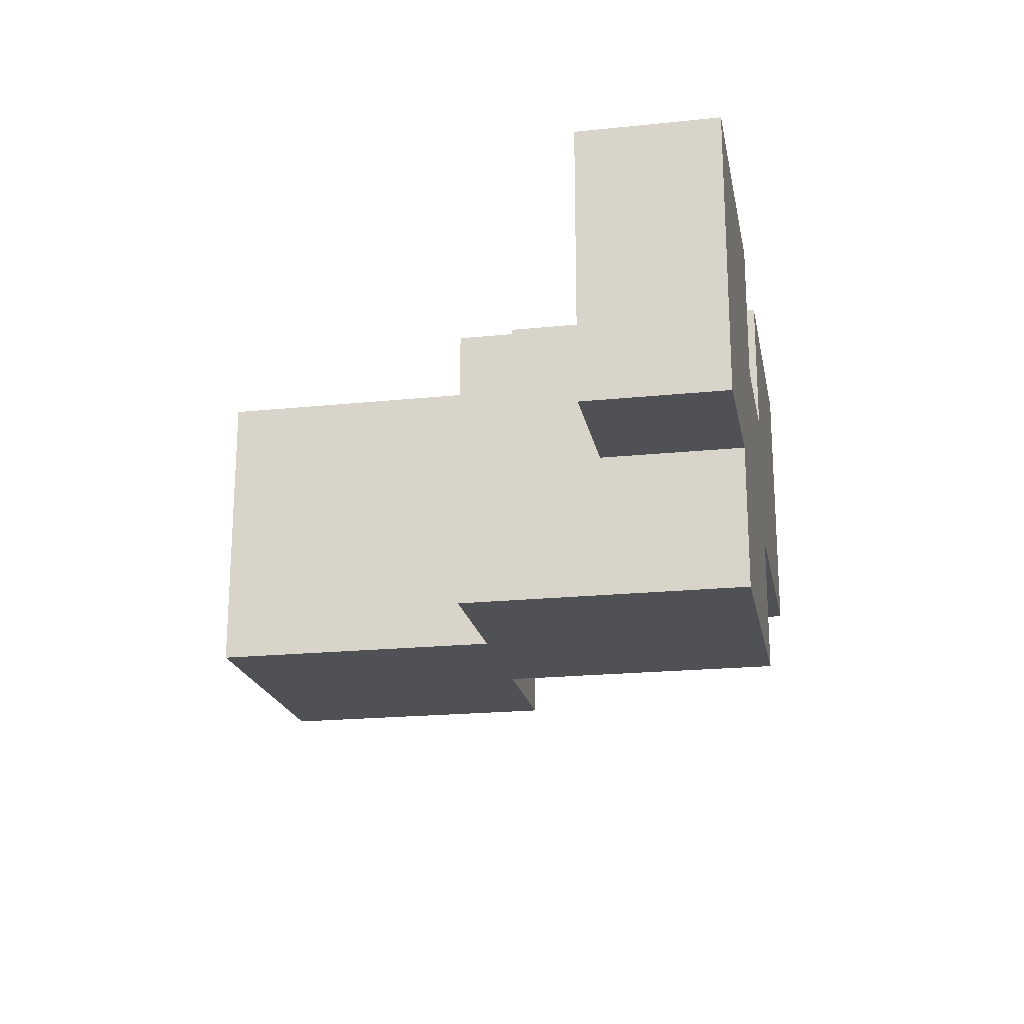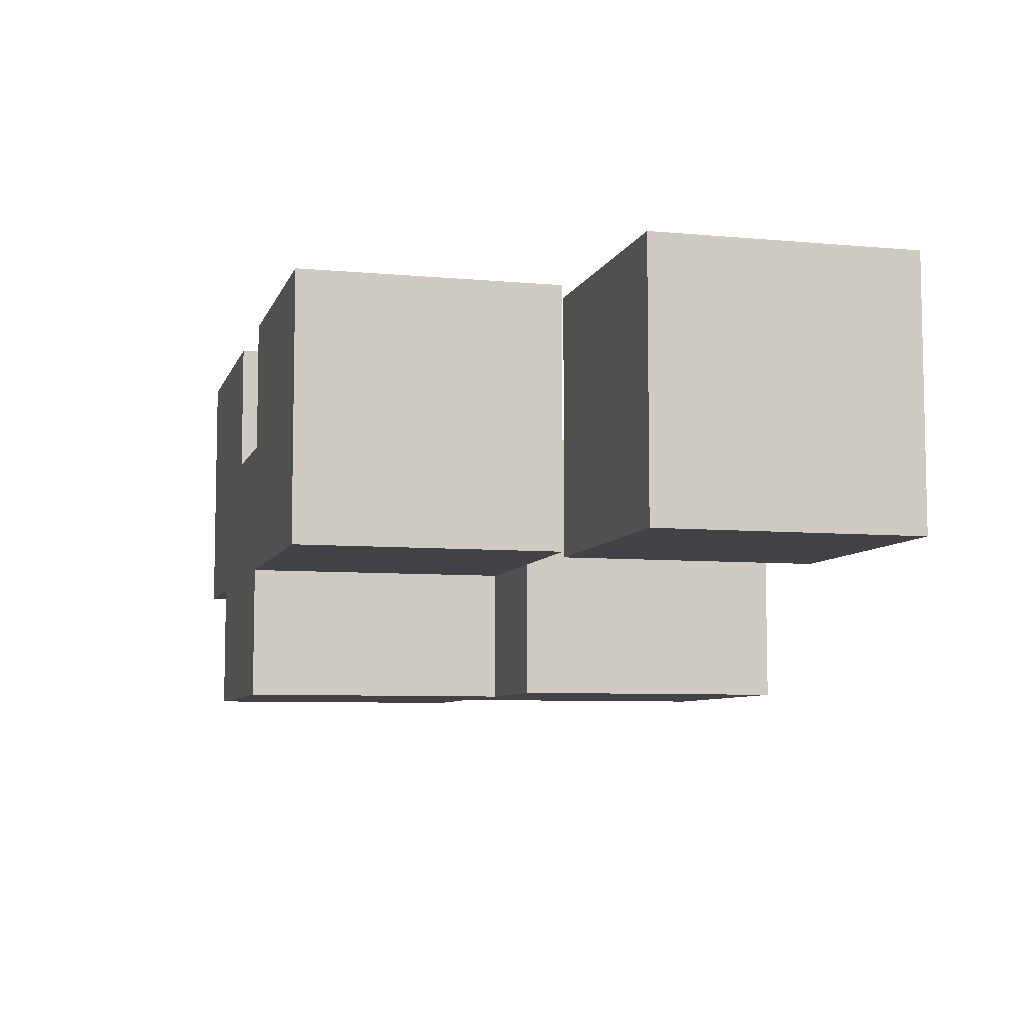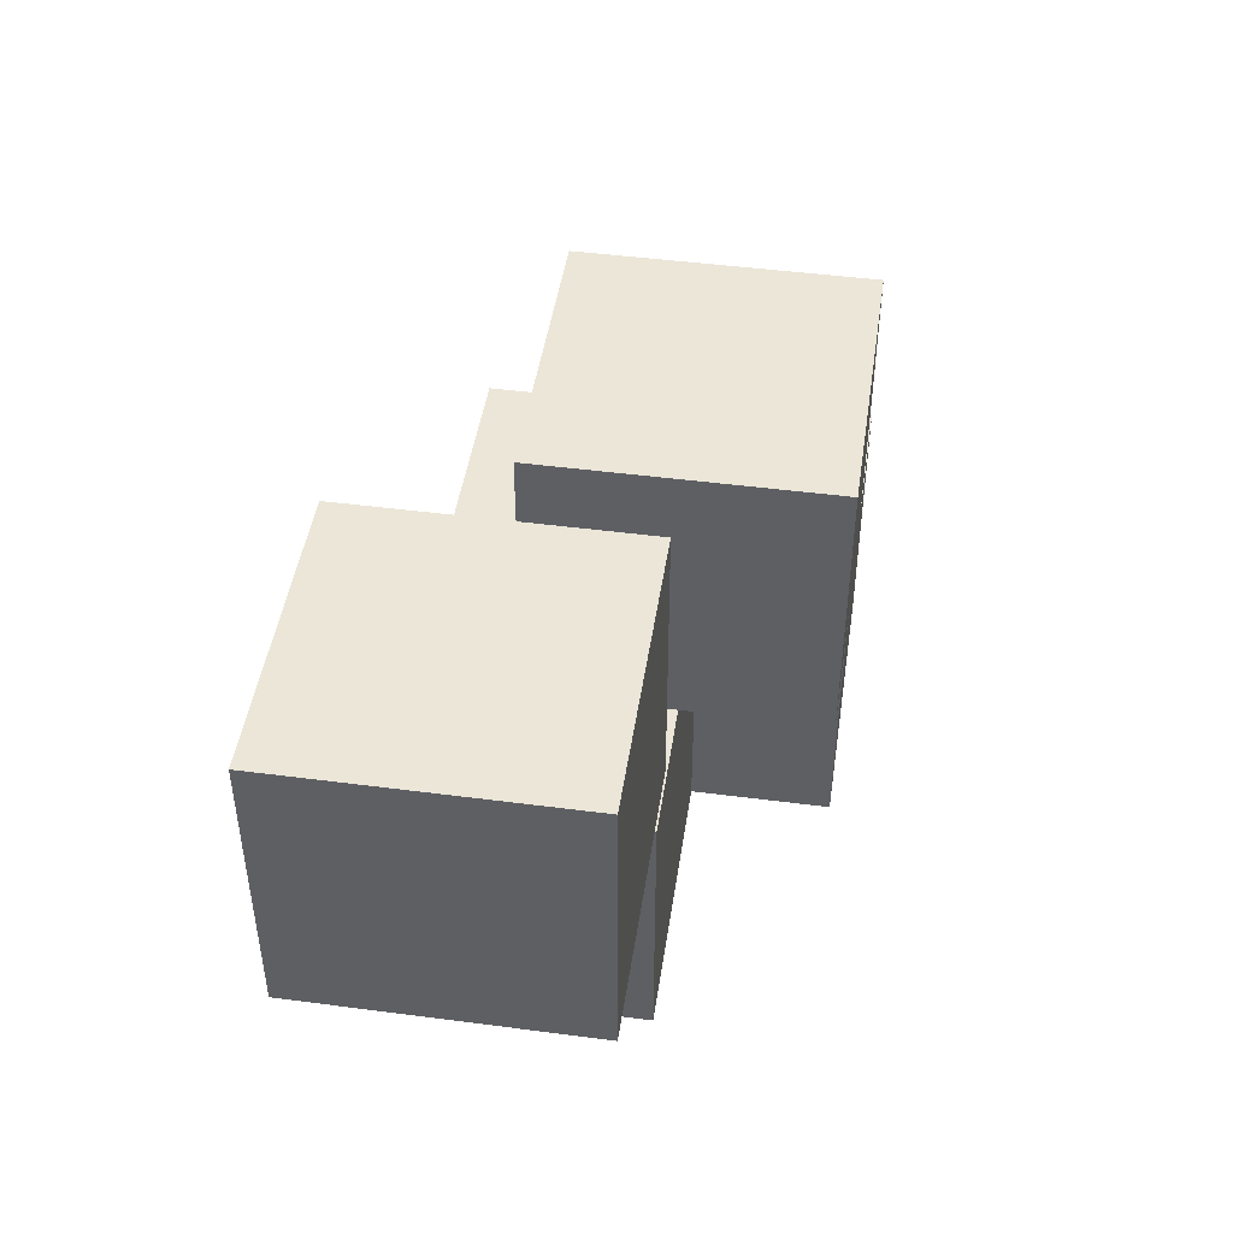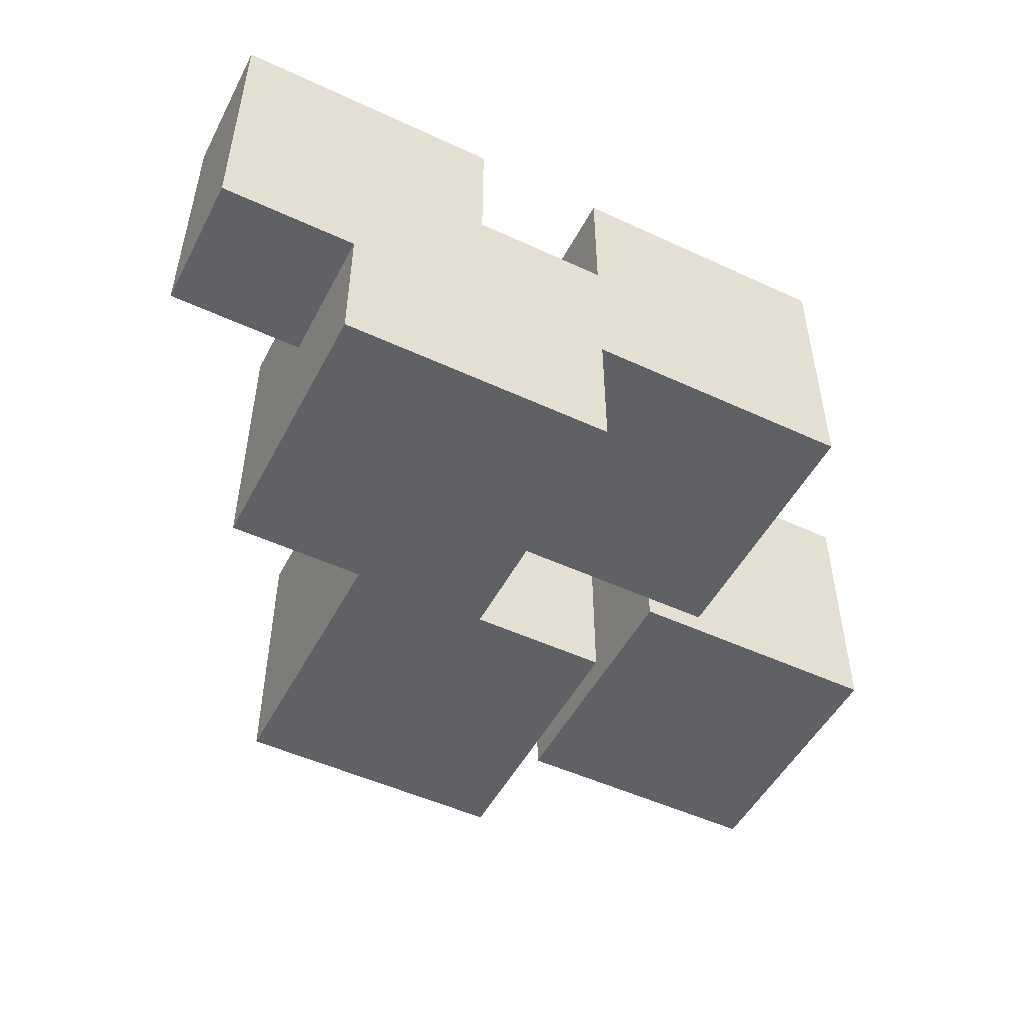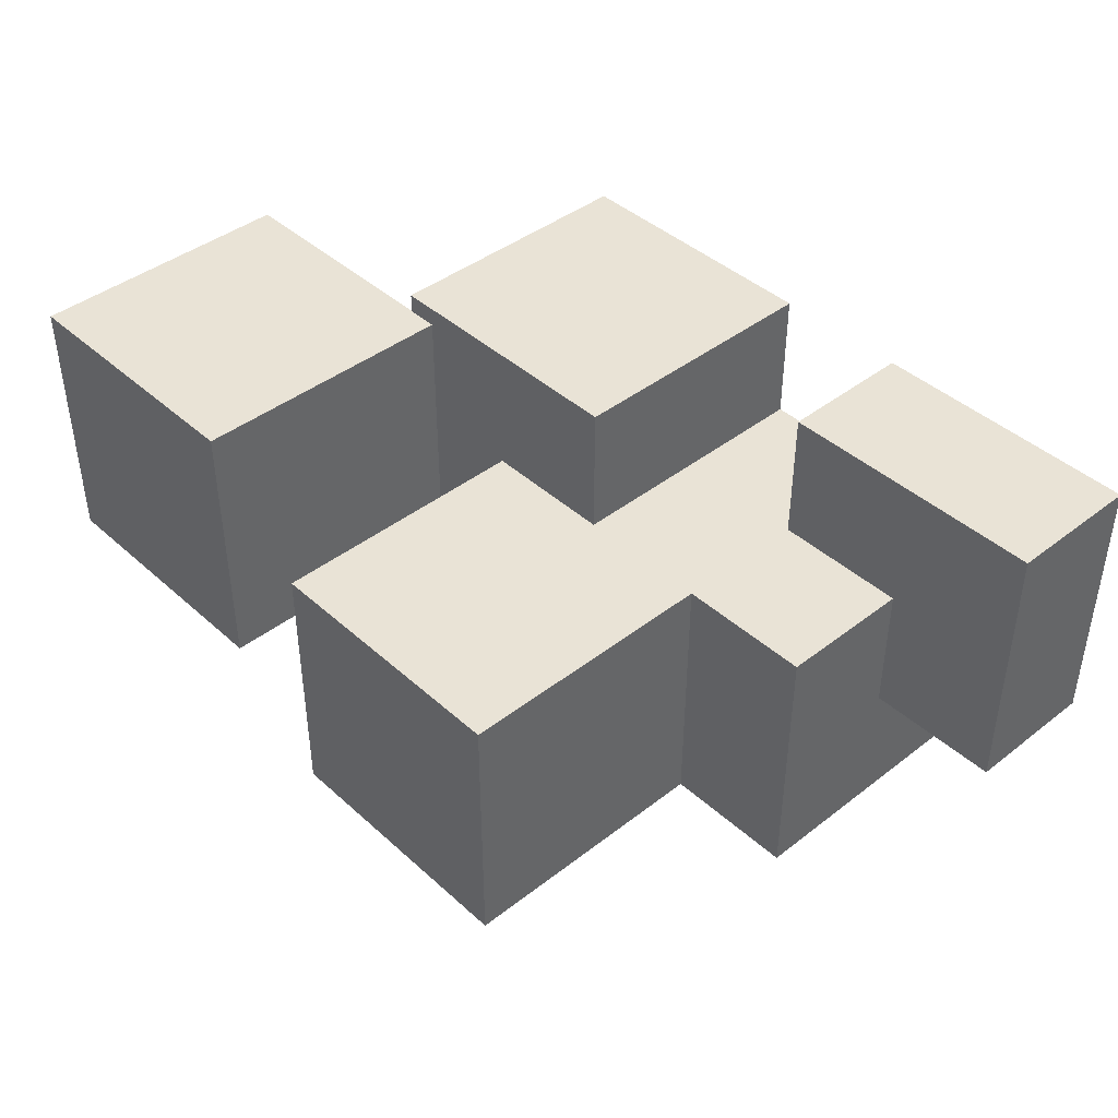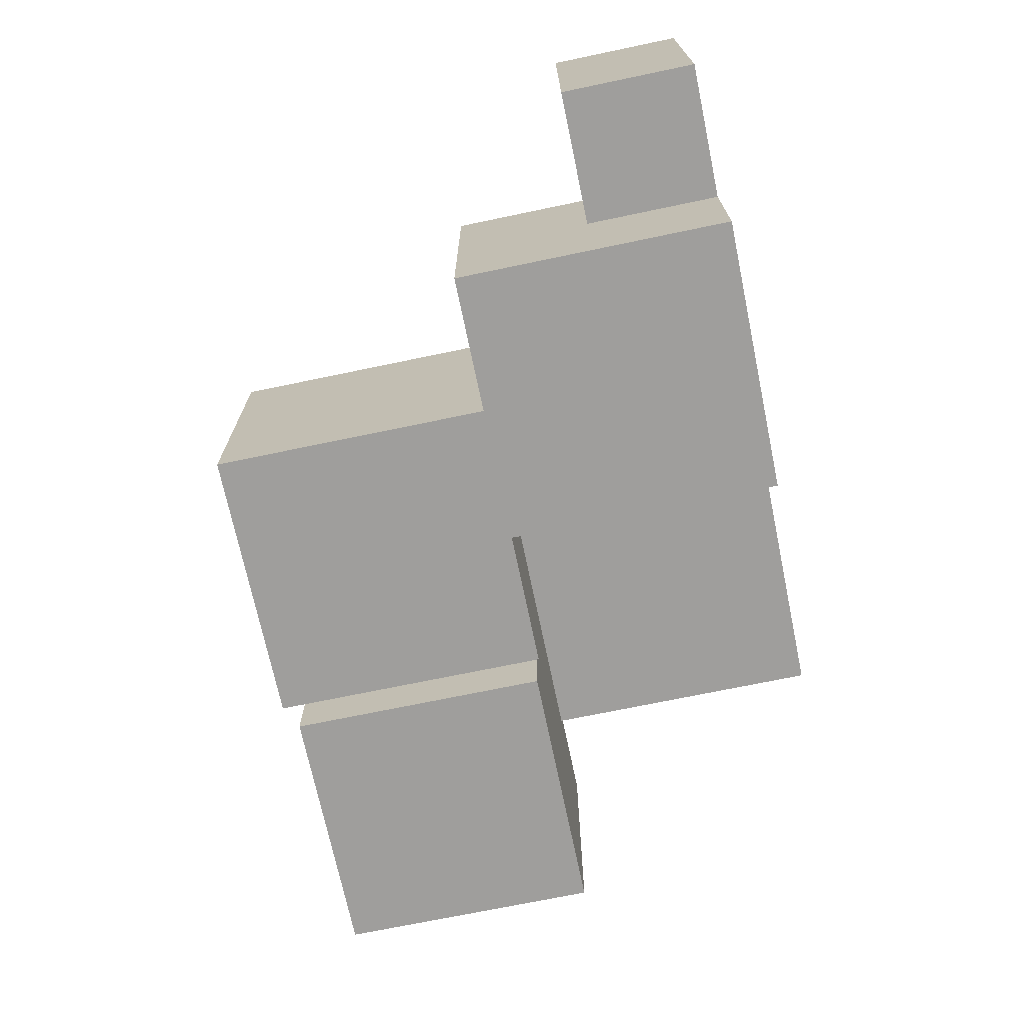
<metadata>
{"format":"obj","ext":"obj","renderer":"f3d","projection":"perspective","resolution":1024,"background":"white","views":[{"elev":-20.1,"azim":-79.2,"up":"+Z"},{"elev":-7.1,"azim":75.2,"up":"+Z"},{"elev":46.3,"azim":98.5,"up":"+Y"},{"elev":-50.2,"azim":-27.0,"up":"+Z"},{"elev":42.2,"azim":-132.9,"up":"+Z"},{"elev":-71.1,"azim":-78.2,"up":"+Z"}]}
</metadata>
<code>
o Cube.004_Cube.005
v 2.609 2.125 -1
v 2.609 2.125 1
v 0.609 2.125 1
v 0.609 2.125 -1
v 2.609 4.125 -1
v 0.609 4.125 -1
v 0.609 4.125 1
v 2.609 4.125 1
v -2 0 -1
v -2 -0 1
v -4 -0 1
v -4 0 -1
v -2 1 -1
v -4 1 -1
v -4 1 1
v -2 1 1
v -1 0 -2
v -1 0 0
v -3 0 0
v -3 0 -2
v -1 2 -2
v -3 2 -2
v -3 2 0
v -1 2 1e-06
v 0 2 -2
v 0 2 0
v -2 2 0
v -2 2 -2
v 0 4 -2
v -2 4 -2
v -2 4 0
v -1e-06 4 1e-06
v 1 0 -1
v 1 -0 1
v -1 -0 1
v -1 0 -1
v 1 2 -1
v -1 2 -1
v -1 2 1
v 1 2 1
f 1 2 3 4
f 5 6 7 8
f 1 5 8 2
f 2 8 7 3
f 3 7 6 4
f 5 1 4 6
f 9 10 11 12
f 13 14 15 16
f 9 13 16 10
f 10 16 15 11
f 11 15 14 12
f 13 9 12 14
f 17 18 19 20
f 21 22 23 24
f 17 21 24 18
f 18 24 23 19
f 19 23 22 20
f 21 17 20 22
f 25 26 27 28
f 29 30 31 32
f 25 29 32 26
f 26 32 31 27
f 27 31 30 28
f 29 25 28 30
f 33 34 35 36
f 37 38 39 40
f 33 37 40 34
f 34 40 39 35
f 35 39 38 36
f 37 33 36 38

</code>
